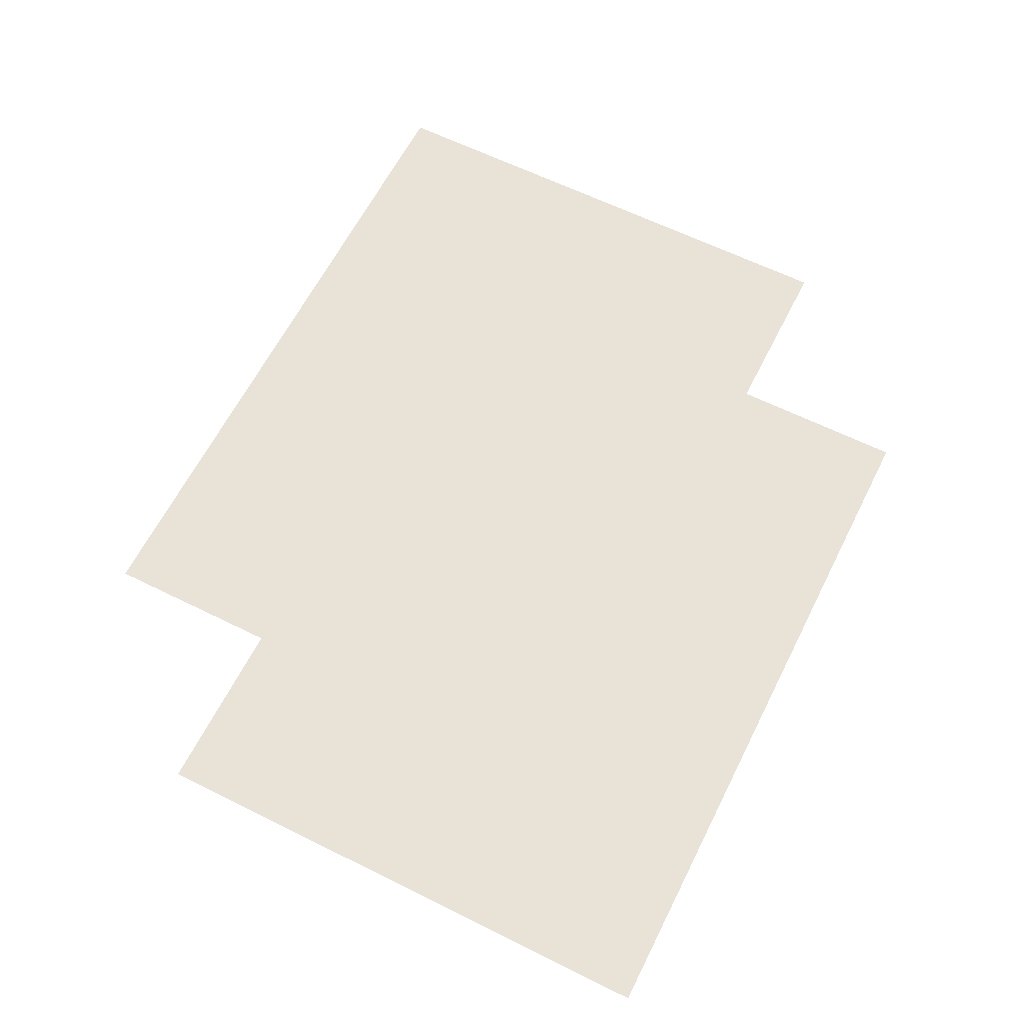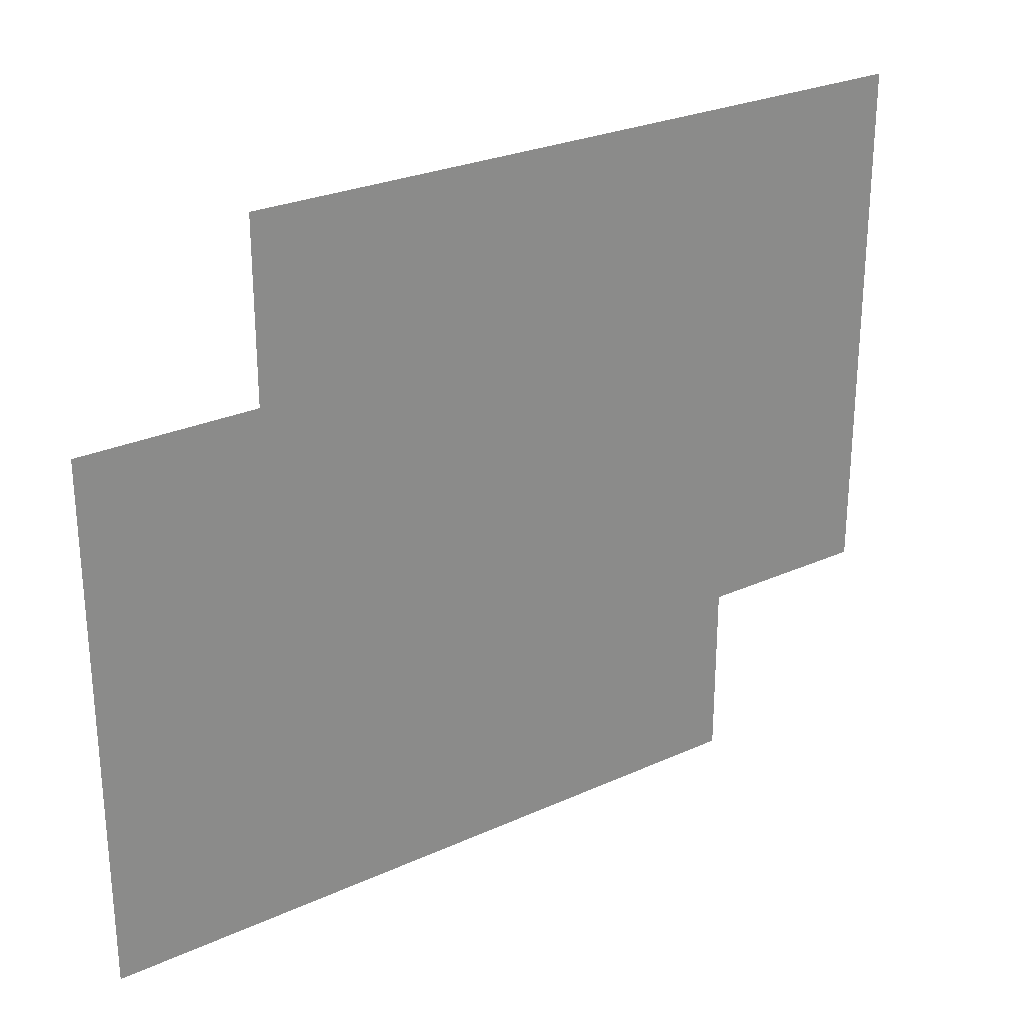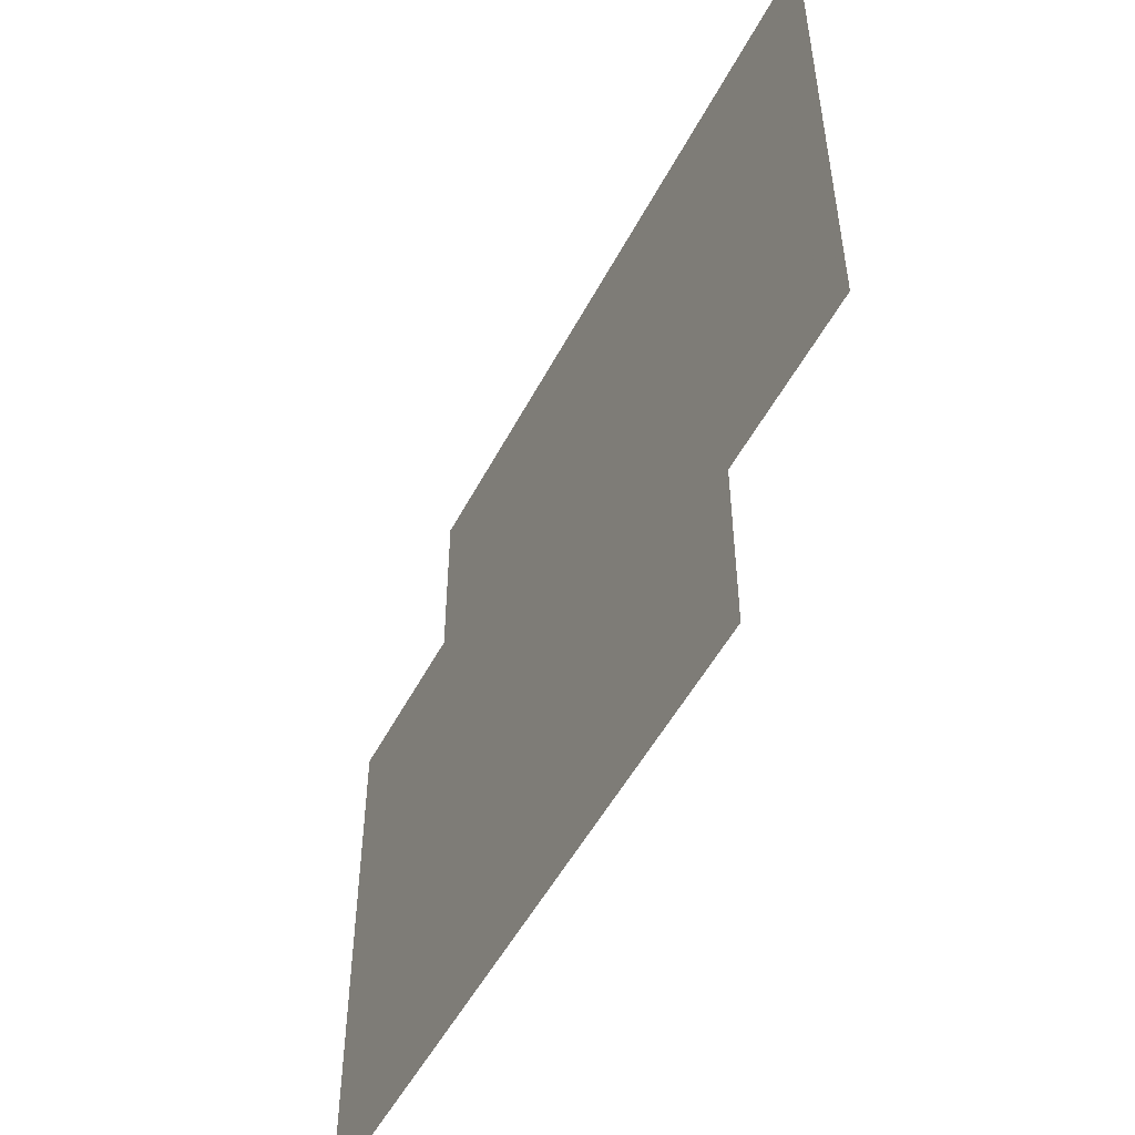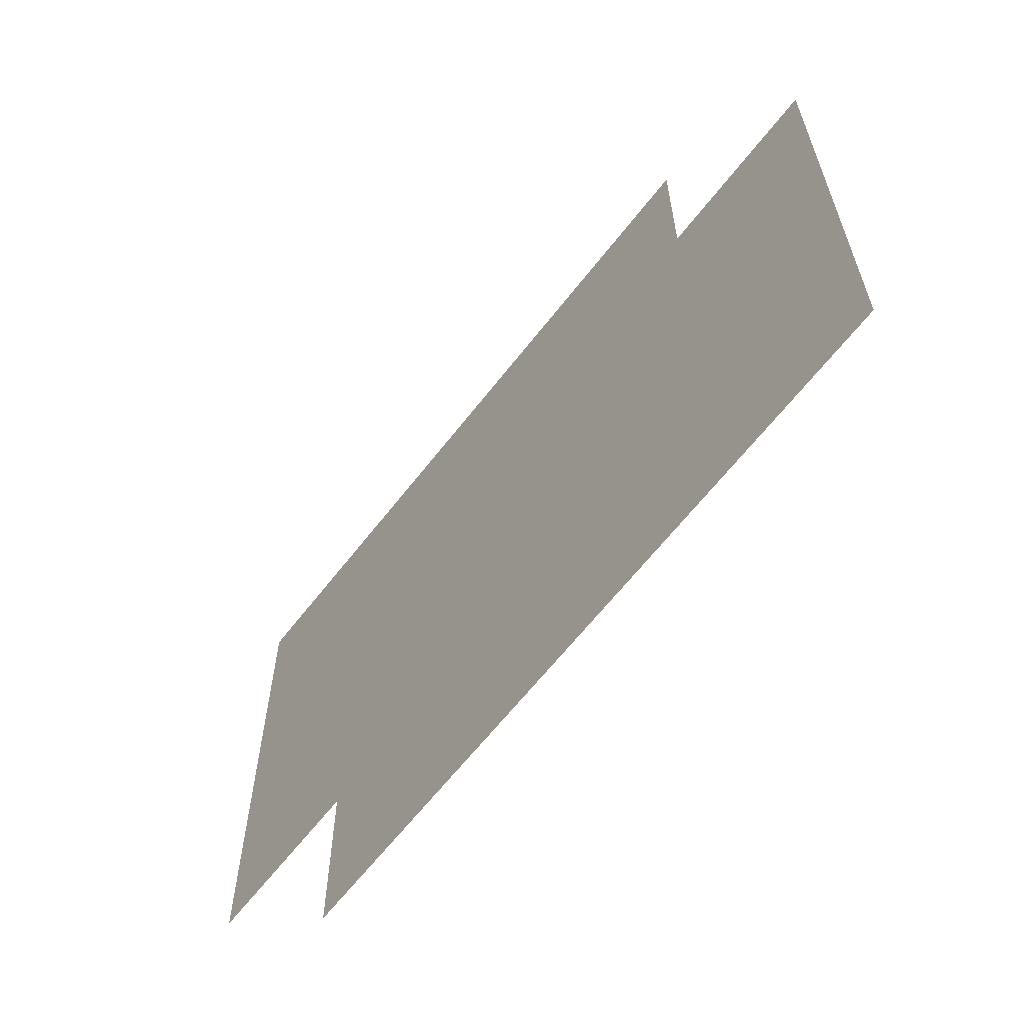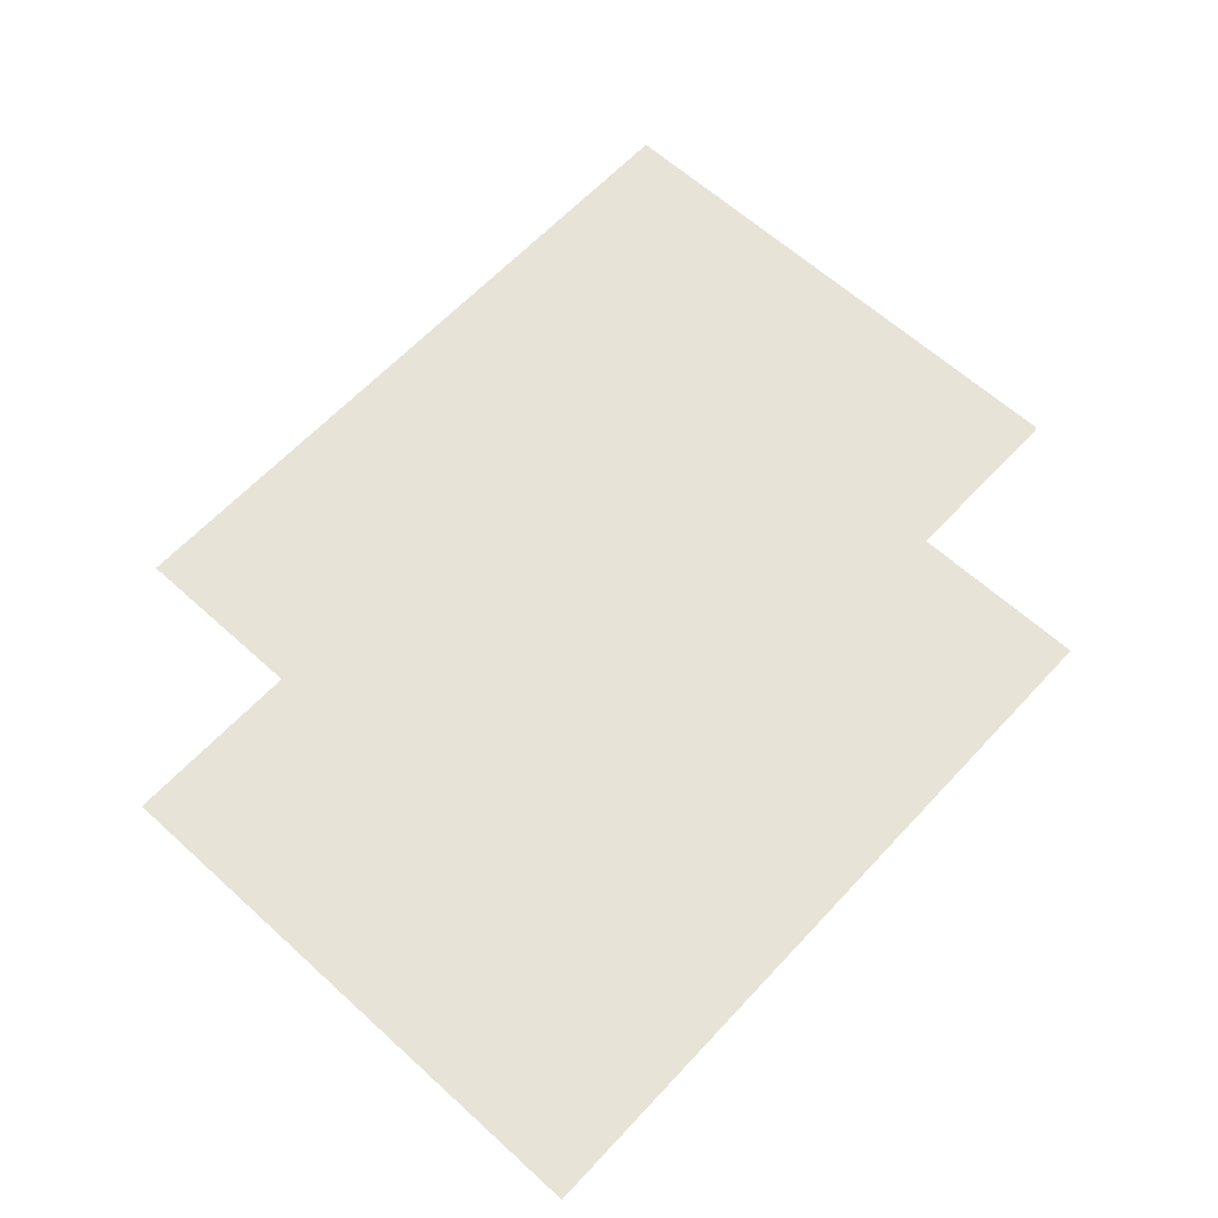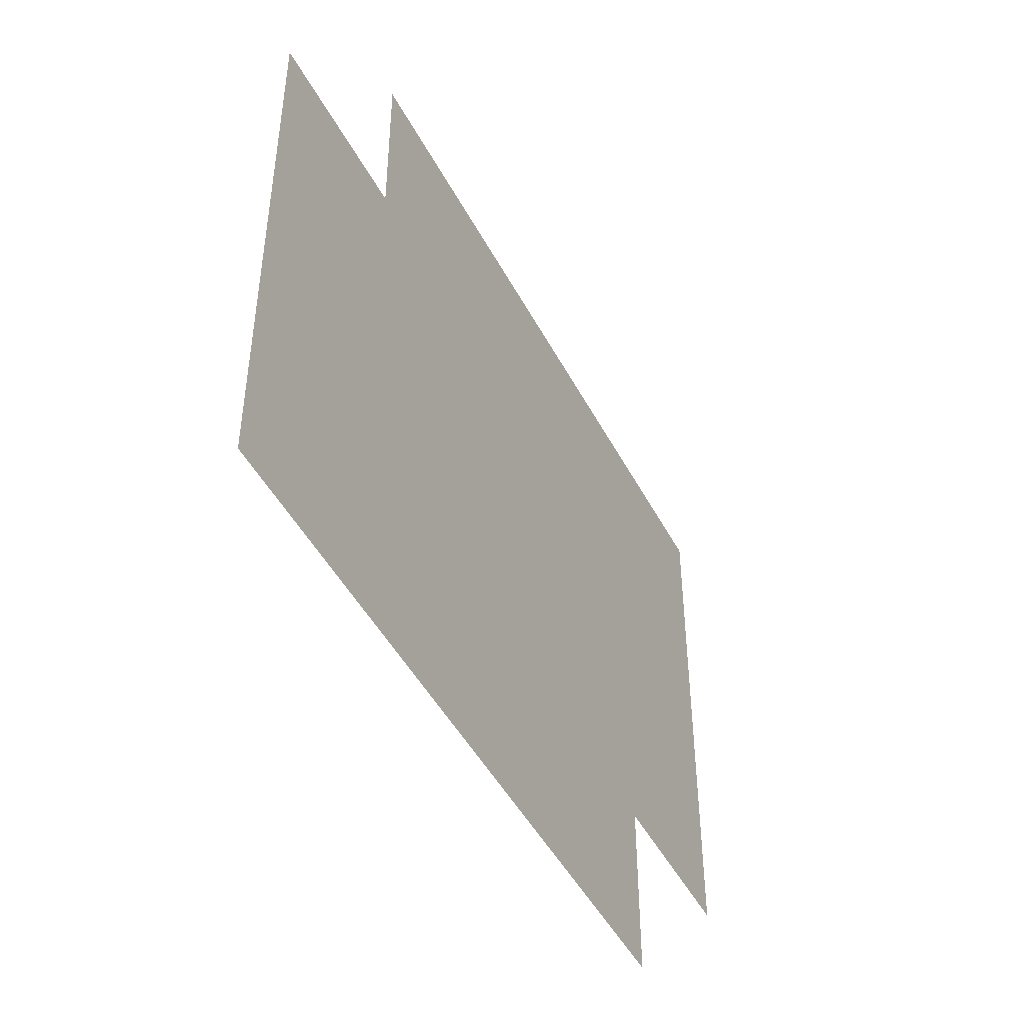
<metadata>
{"format":"obj","ext":"obj","renderer":"f3d","projection":"perspective","resolution":1024,"background":"white","views":[{"elev":62.5,"azim":116.7,"up":"+Z"},{"elev":26.7,"azim":-35.3,"up":"+Y"},{"elev":-51.1,"azim":63.1,"up":"+Y"},{"elev":-62.9,"azim":-127.6,"up":"+Y"},{"elev":62.3,"azim":132.7,"up":"+Z"},{"elev":-46.8,"azim":-63.4,"up":"+Y"}]}
</metadata>
<code>
v 7590 -3580 467.7
v 7590 -3572 467.7
v 7590 -3563 467.7
v 7590 -3555 467.7
v 7598 -3580 467.7
v 7598 -3572 467.7
v 7598 -3563 467.7
v 7598 -3555 467.7
v 7607 -3580 467.7
v 7607 -3572 467.7
v 7607 -3563 467.7
v 7607 -3555 467.7
v 7615 -3580 467.7
v 7615 -3572 467.7
v 7615 -3563 467.7
v 7615 -3555 467.7
v 7623 -3580 467.7
v 7623 -3572 467.7
v 7623 -3563 467.7
v 7623 -3555 467.7
v 7632 -3580 467.7
v 7632 -3572 467.7
v 7632 -3563 467.7
v 7632 -3555 467.7
v 7640 -3580 467.7
v 7640 -3572 467.7
v 7640 -3563 467.7
v 7640 -3555 467.7
v 7615 -3605 467.7
v 7615 -3597 467.7
v 7615 -3588 467.7
v 7623 -3605 467.7
v 7623 -3597 467.7
v 7623 -3588 467.7
v 7632 -3605 467.7
v 7632 -3597 467.7
v 7632 -3588 467.7
v 7640 -3605 467.7
v 7640 -3597 467.7
v 7640 -3588 467.7
v 7590 -3605 467.7
v 7590 -3597 467.7
v 7590 -3588 467.7
v 7598 -3605 467.7
v 7598 -3597 467.7
v 7598 -3588 467.7
v 7607 -3605 467.7
v 7607 -3597 467.7
v 7607 -3588 467.7
v 7565 -3605 467.7
v 7565 -3597 467.7
v 7565 -3588 467.7
v 7565 -3580 467.7
v 7573 -3605 467.7
v 7573 -3597 467.7
v 7573 -3588 467.7
v 7573 -3580 467.7
v 7582 -3605 467.7
v 7582 -3597 467.7
v 7582 -3588 467.7
v 7582 -3580 467.7
v 7565 -3572 467.7
v 7565 -3563 467.7
v 7565 -3555 467.7
v 7573 -3572 467.7
v 7573 -3563 467.7
v 7573 -3555 467.7
v 7582 -3572 467.7
v 7582 -3563 467.7
v 7582 -3555 467.7
v 7565 -3547 467.7
v 7565 -3538 467.7
v 7565 -3530 467.7
v 7573 -3547 467.7
v 7573 -3538 467.7
v 7573 -3530 467.7
v 7582 -3547 467.7
v 7582 -3538 467.7
v 7582 -3530 467.7
v 7590 -3547 467.7
v 7590 -3538 467.7
v 7590 -3530 467.7
v 7540 -3580 467.7
v 7540 -3572 467.7
v 7540 -3563 467.7
v 7540 -3555 467.7
v 7548 -3580 467.7
v 7548 -3572 467.7
v 7548 -3563 467.7
v 7548 -3555 467.7
v 7557 -3580 467.7
v 7557 -3572 467.7
v 7557 -3563 467.7
v 7557 -3555 467.7
v 7598 -3547 467.7
v 7598 -3538 467.7
v 7598 -3530 467.7
v 7607 -3547 467.7
v 7607 -3538 467.7
v 7607 -3530 467.7
v 7615 -3547 467.7
v 7615 -3538 467.7
v 7615 -3530 467.7
v 7623 -3547 467.7
v 7623 -3538 467.7
v 7623 -3530 467.7
v 7632 -3547 467.7
v 7632 -3538 467.7
v 7632 -3530 467.7
v 7640 -3547 467.7
v 7640 -3538 467.7
v 7640 -3530 467.7
v 7540 -3547 467.7
v 7540 -3538 467.7
v 7540 -3530 467.7
v 7548 -3547 467.7
v 7548 -3538 467.7
v 7548 -3530 467.7
v 7557 -3547 467.7
v 7557 -3538 467.7
v 7557 -3530 467.7
v 7540 -3605 467.7
v 7540 -3597 467.7
v 7540 -3588 467.7
v 7548 -3605 467.7
v 7548 -3597 467.7
v 7548 -3588 467.7
v 7557 -3605 467.7
v 7557 -3597 467.7
v 7557 -3588 467.7
v 7565 -3522 467.7
v 7565 -3513 467.7
v 7565 -3505 467.7
v 7573 -3522 467.7
v 7573 -3513 467.7
v 7573 -3505 467.7
v 7582 -3522 467.7
v 7582 -3513 467.7
v 7582 -3505 467.7
v 7590 -3522 467.7
v 7590 -3513 467.7
v 7590 -3505 467.7
v 7598 -3522 467.7
v 7598 -3513 467.7
v 7598 -3505 467.7
v 7607 -3522 467.7
v 7607 -3513 467.7
v 7607 -3505 467.7
v 7615 -3522 467.7
v 7615 -3513 467.7
v 7615 -3505 467.7
v 7623 -3522 467.7
v 7623 -3513 467.7
v 7623 -3505 467.7
v 7632 -3522 467.7
v 7632 -3513 467.7
v 7632 -3505 467.7
v 7640 -3522 467.7
v 7640 -3513 467.7
v 7640 -3505 467.7
v 7648 -3530 467.7
v 7648 -3522 467.7
v 7648 -3513 467.7
v 7648 -3505 467.7
v 7657 -3530 467.7
v 7657 -3522 467.7
v 7657 -3513 467.7
v 7657 -3505 467.7
v 7665 -3530 467.7
v 7665 -3522 467.7
v 7665 -3513 467.7
v 7665 -3505 467.7
v 7648 -3555 467.7
v 7648 -3547 467.7
v 7648 -3538 467.7
v 7657 -3555 467.7
v 7657 -3547 467.7
v 7657 -3538 467.7
v 7665 -3555 467.7
v 7665 -3547 467.7
v 7665 -3538 467.7
v 7648 -3580 467.7
v 7648 -3572 467.7
v 7648 -3563 467.7
v 7657 -3580 467.7
v 7657 -3572 467.7
v 7657 -3563 467.7
v 7665 -3580 467.7
v 7665 -3572 467.7
v 7665 -3563 467.7
f 1 2 6
f 1 6 5
f 2 3 7
f 2 7 6
f 3 4 8
f 3 8 7
f 5 6 10
f 5 10 9
f 6 7 11
f 6 11 10
f 7 8 12
f 7 12 11
f 9 10 14
f 9 14 13
f 10 11 15
f 10 15 14
f 11 12 16
f 11 16 15
f 13 14 18
f 13 18 17
f 14 15 19
f 14 19 18
f 15 16 20
f 15 20 19
f 17 18 22
f 17 22 21
f 18 19 23
f 18 23 22
f 19 20 24
f 19 24 23
f 21 22 26
f 21 26 25
f 22 23 27
f 22 27 26
f 23 24 28
f 23 28 27
f 29 30 33
f 29 33 32
f 30 31 34
f 30 34 33
f 31 13 17
f 31 17 34
f 32 33 36
f 32 36 35
f 33 34 37
f 33 37 36
f 34 17 21
f 34 21 37
f 35 36 39
f 35 39 38
f 36 37 40
f 36 40 39
f 37 21 25
f 37 25 40
f 41 42 45
f 41 45 44
f 42 43 46
f 42 46 45
f 43 1 5
f 43 5 46
f 44 45 48
f 44 48 47
f 45 46 49
f 45 49 48
f 46 5 9
f 46 9 49
f 47 48 30
f 47 30 29
f 48 49 31
f 48 31 30
f 49 9 13
f 49 13 31
f 50 51 55
f 50 55 54
f 51 52 56
f 51 56 55
f 52 53 57
f 52 57 56
f 54 55 59
f 54 59 58
f 55 56 60
f 55 60 59
f 56 57 61
f 56 61 60
f 58 59 42
f 58 42 41
f 59 60 43
f 59 43 42
f 60 61 1
f 60 1 43
f 53 62 65
f 53 65 57
f 62 63 66
f 62 66 65
f 63 64 67
f 63 67 66
f 57 65 68
f 57 68 61
f 65 66 69
f 65 69 68
f 66 67 70
f 66 70 69
f 61 68 2
f 61 2 1
f 68 69 3
f 68 3 2
f 69 70 4
f 69 4 3
f 64 71 74
f 64 74 67
f 71 72 75
f 71 75 74
f 72 73 76
f 72 76 75
f 67 74 77
f 67 77 70
f 74 75 78
f 74 78 77
f 75 76 79
f 75 79 78
f 70 77 80
f 70 80 4
f 77 78 81
f 77 81 80
f 78 79 82
f 78 82 81
f 83 84 88
f 83 88 87
f 84 85 89
f 84 89 88
f 85 86 90
f 85 90 89
f 87 88 92
f 87 92 91
f 88 89 93
f 88 93 92
f 89 90 94
f 89 94 93
f 91 92 62
f 91 62 53
f 92 93 63
f 92 63 62
f 93 94 64
f 93 64 63
f 4 80 95
f 4 95 8
f 80 81 96
f 80 96 95
f 81 82 97
f 81 97 96
f 8 95 98
f 8 98 12
f 95 96 99
f 95 99 98
f 96 97 100
f 96 100 99
f 12 98 101
f 12 101 16
f 98 99 102
f 98 102 101
f 99 100 103
f 99 103 102
f 16 101 104
f 16 104 20
f 101 102 105
f 101 105 104
f 102 103 106
f 102 106 105
f 20 104 107
f 20 107 24
f 104 105 108
f 104 108 107
f 105 106 109
f 105 109 108
f 24 107 110
f 24 110 28
f 107 108 111
f 107 111 110
f 108 109 112
f 108 112 111
f 86 113 116
f 86 116 90
f 113 114 117
f 113 117 116
f 114 115 118
f 114 118 117
f 90 116 119
f 90 119 94
f 116 117 120
f 116 120 119
f 117 118 121
f 117 121 120
f 94 119 71
f 94 71 64
f 119 120 72
f 119 72 71
f 120 121 73
f 120 73 72
f 122 123 126
f 122 126 125
f 123 124 127
f 123 127 126
f 124 83 87
f 124 87 127
f 125 126 129
f 125 129 128
f 126 127 130
f 126 130 129
f 127 87 91
f 127 91 130
f 128 129 51
f 128 51 50
f 129 130 52
f 129 52 51
f 130 91 53
f 130 53 52
f 73 131 134
f 73 134 76
f 131 132 135
f 131 135 134
f 132 133 136
f 132 136 135
f 76 134 137
f 76 137 79
f 134 135 138
f 134 138 137
f 135 136 139
f 135 139 138
f 79 137 140
f 79 140 82
f 137 138 141
f 137 141 140
f 138 139 142
f 138 142 141
f 82 140 143
f 82 143 97
f 140 141 144
f 140 144 143
f 141 142 145
f 141 145 144
f 97 143 146
f 97 146 100
f 143 144 147
f 143 147 146
f 144 145 148
f 144 148 147
f 100 146 149
f 100 149 103
f 146 147 150
f 146 150 149
f 147 148 151
f 147 151 150
f 103 149 152
f 103 152 106
f 149 150 153
f 149 153 152
f 150 151 154
f 150 154 153
f 106 152 155
f 106 155 109
f 152 153 156
f 152 156 155
f 153 154 157
f 153 157 156
f 109 155 158
f 109 158 112
f 155 156 159
f 155 159 158
f 156 157 160
f 156 160 159
f 112 158 162
f 112 162 161
f 158 159 163
f 158 163 162
f 159 160 164
f 159 164 163
f 161 162 166
f 161 166 165
f 162 163 167
f 162 167 166
f 163 164 168
f 163 168 167
f 165 166 170
f 165 170 169
f 166 167 171
f 166 171 170
f 167 168 172
f 167 172 171
f 28 110 174
f 28 174 173
f 110 111 175
f 110 175 174
f 111 112 161
f 111 161 175
f 173 174 177
f 173 177 176
f 174 175 178
f 174 178 177
f 175 161 165
f 175 165 178
f 176 177 180
f 176 180 179
f 177 178 181
f 177 181 180
f 178 165 169
f 178 169 181
f 25 26 183
f 25 183 182
f 26 27 184
f 26 184 183
f 27 28 173
f 27 173 184
f 182 183 186
f 182 186 185
f 183 184 187
f 183 187 186
f 184 173 176
f 184 176 187
f 185 186 189
f 185 189 188
f 186 187 190
f 186 190 189
f 187 176 179
f 187 179 190

</code>
